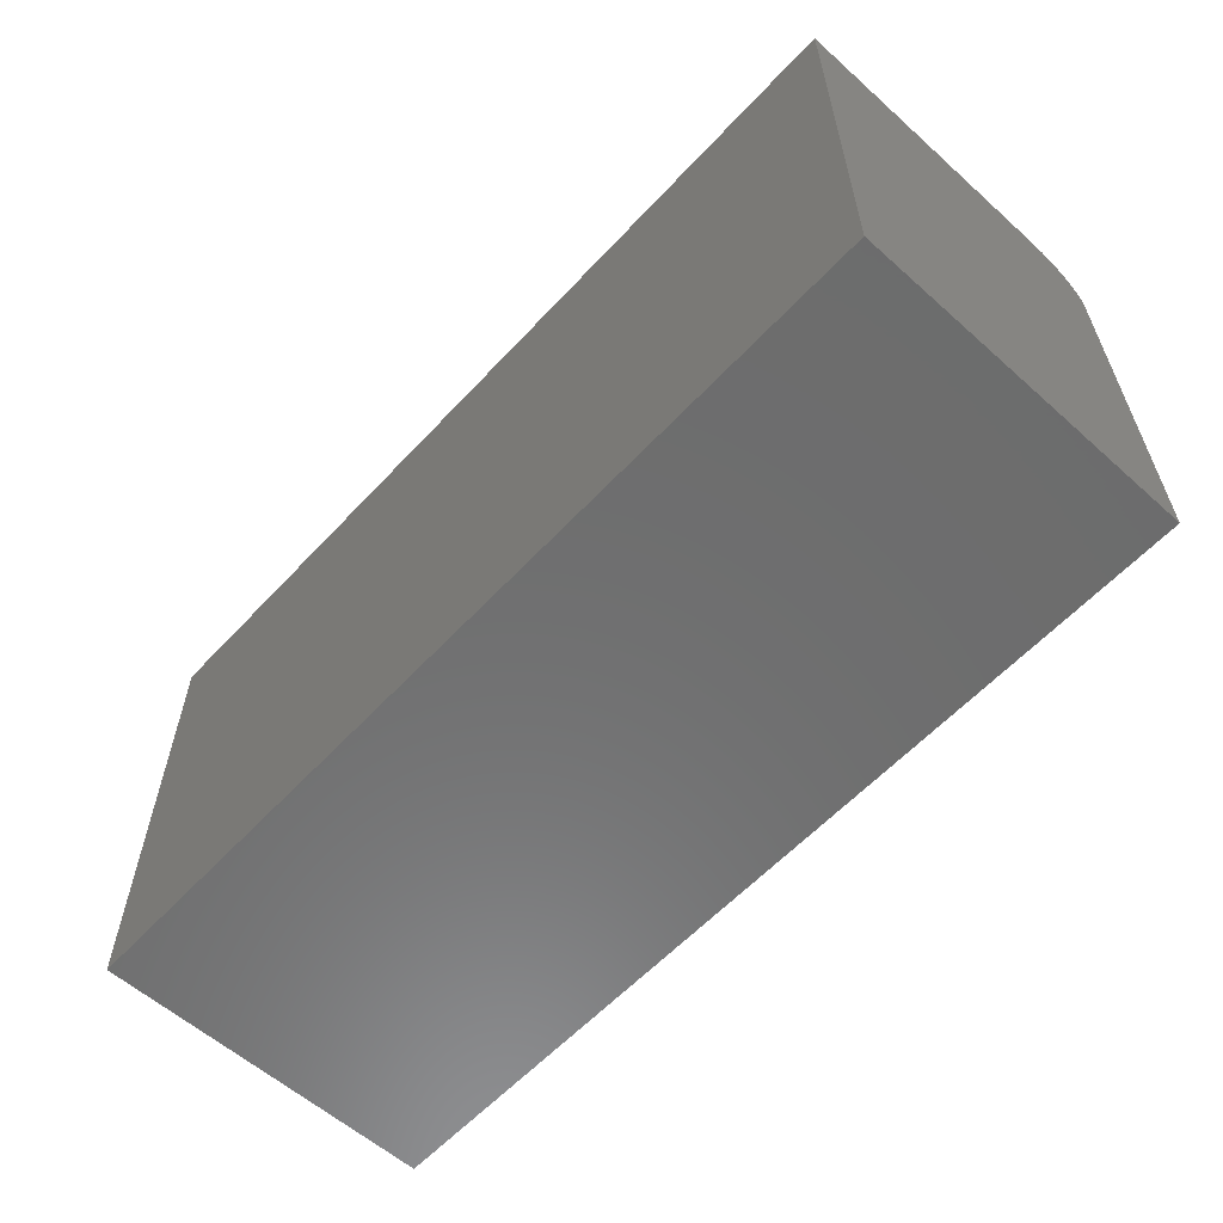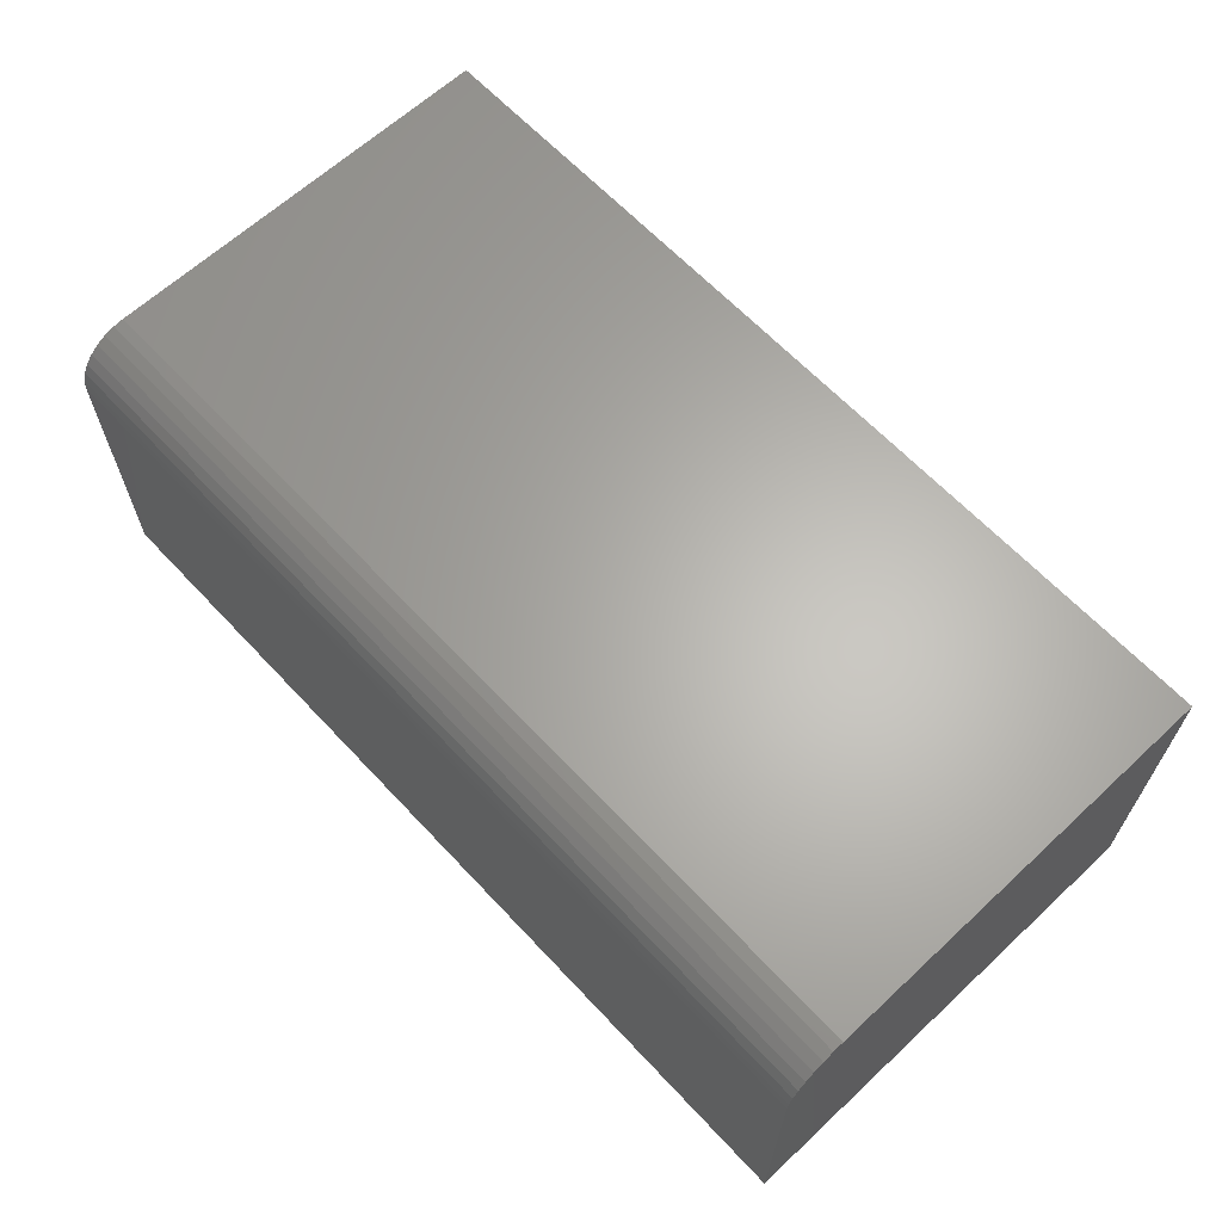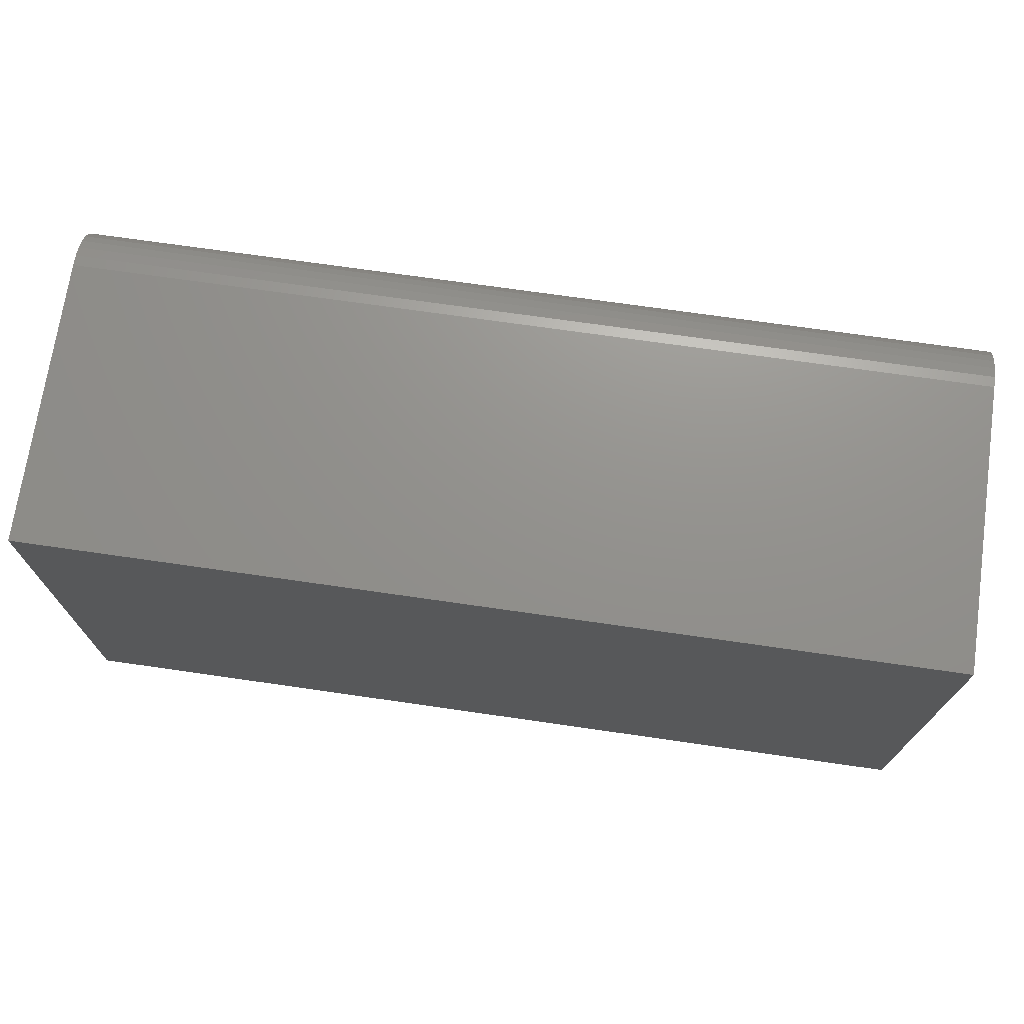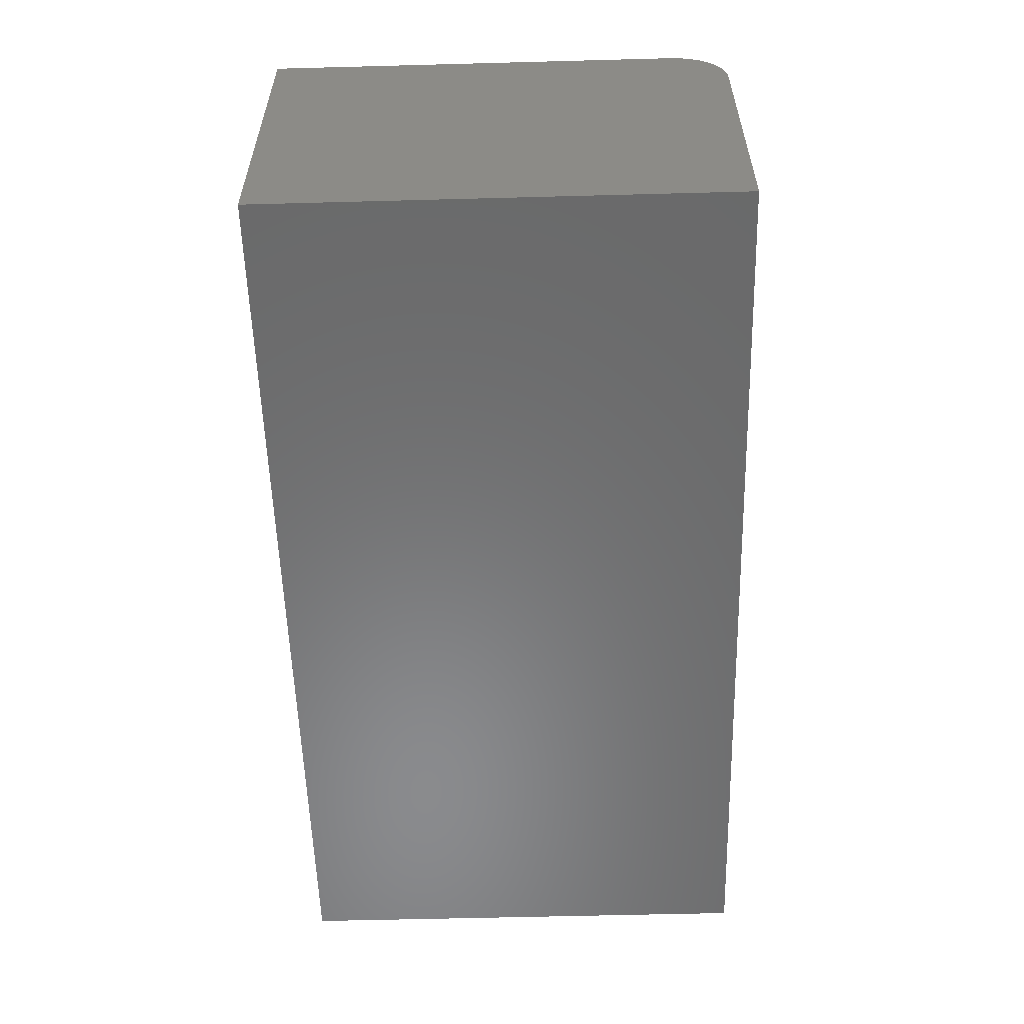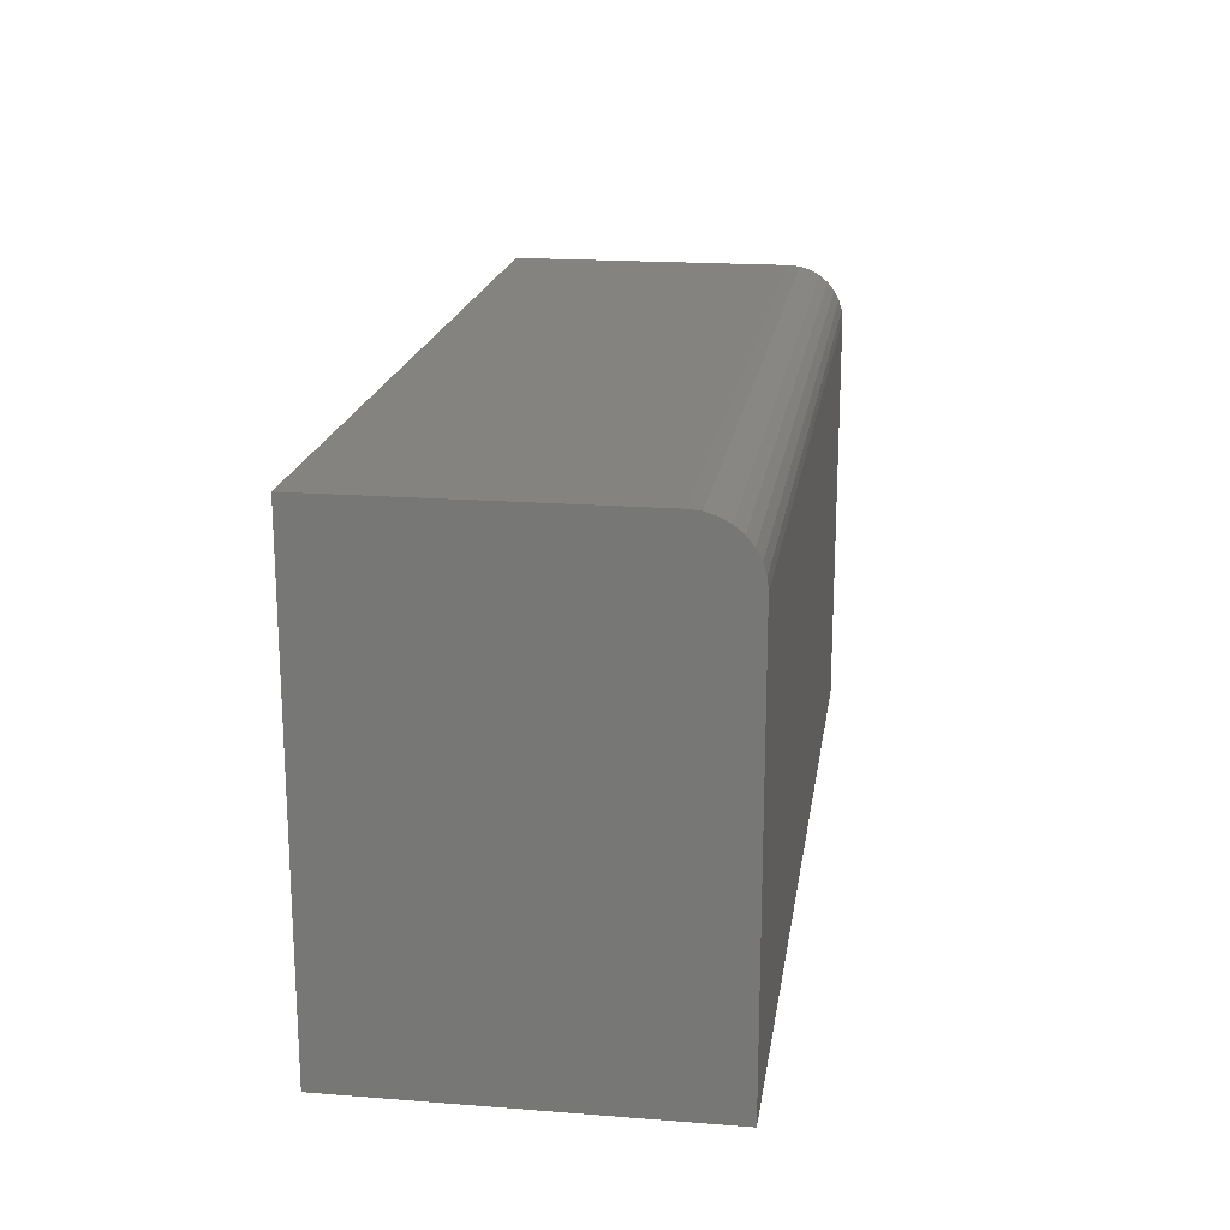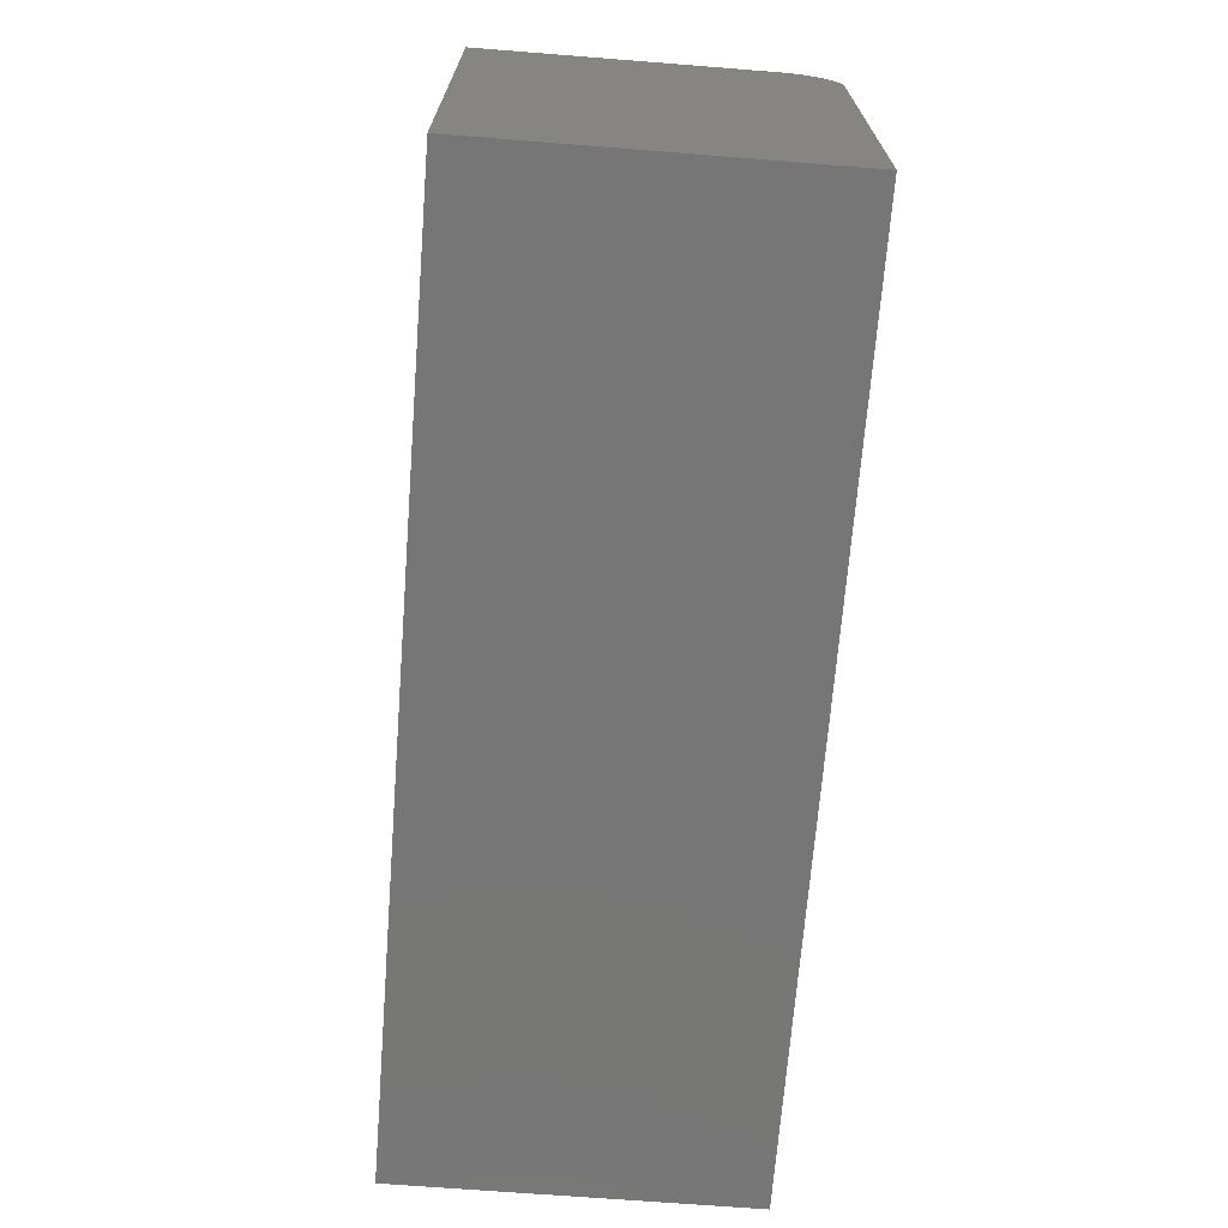
<metadata>
{"format":"stl","ext":"stl","renderer":"f3d","projection":"perspective","resolution":1024,"background":"white","views":[{"elev":-59.2,"azim":47.5,"up":"+Z"},{"elev":64.2,"azim":46.9,"up":"+Y"},{"elev":71.8,"azim":8.2,"up":"+Z"},{"elev":-56.4,"azim":-88.4,"up":"+Y"},{"elev":18.9,"azim":98.4,"up":"+Z"},{"elev":-68.9,"azim":85.5,"up":"+Z"}]}
</metadata>
<code>
# stl→obj: 24 verts, 44 faces
v -0.75 0 0.5859
v 0.3828 0 0.5859
v -0.75 0.359 0.5859
v 0.3828 0.359 0.5859
v -0.75 0.3727 0.5846
v -0.75 0.3859 0.5806
v -0.75 0.398 0.5741
v -0.75 0.4087 0.5653
v -0.75 0.4174 0.5547
v -0.75 0.4239 0.5425
v -0.75 0.4279 0.5293
v -0.75 0.4293 0.5156
v -0.75 0.4293 0
v -0.75 0 0
v 0.3828 0.4293 0.5156
v 0.3828 0.4293 0
v 0.3828 0 0
v 0.3828 0.4279 0.5293
v 0.3828 0.4239 0.5425
v 0.3828 0.4174 0.5547
v 0.3828 0.4087 0.5653
v 0.3828 0.398 0.5741
v 0.3828 0.3859 0.5806
v 0.3828 0.3727 0.5846
f 1 2 3
f 3 2 4
f 1 3 5
f 1 5 6
f 1 6 7
f 1 7 8
f 1 8 9
f 1 9 10
f 1 10 11
f 1 11 12
f 1 12 13
f 1 13 14
f 15 16 12
f 12 16 13
f 2 17 16
f 2 16 15
f 2 15 18
f 2 18 19
f 2 19 20
f 2 20 21
f 2 21 22
f 2 22 23
f 2 23 24
f 2 24 4
f 15 12 18
f 18 12 11
f 18 11 19
f 19 11 10
f 19 10 20
f 20 10 9
f 20 9 21
f 21 9 8
f 21 8 22
f 22 8 7
f 22 7 23
f 23 7 6
f 23 6 24
f 24 6 5
f 24 5 4
f 4 5 3
f 14 13 17
f 17 13 16
f 1 14 2
f 2 14 17

</code>
